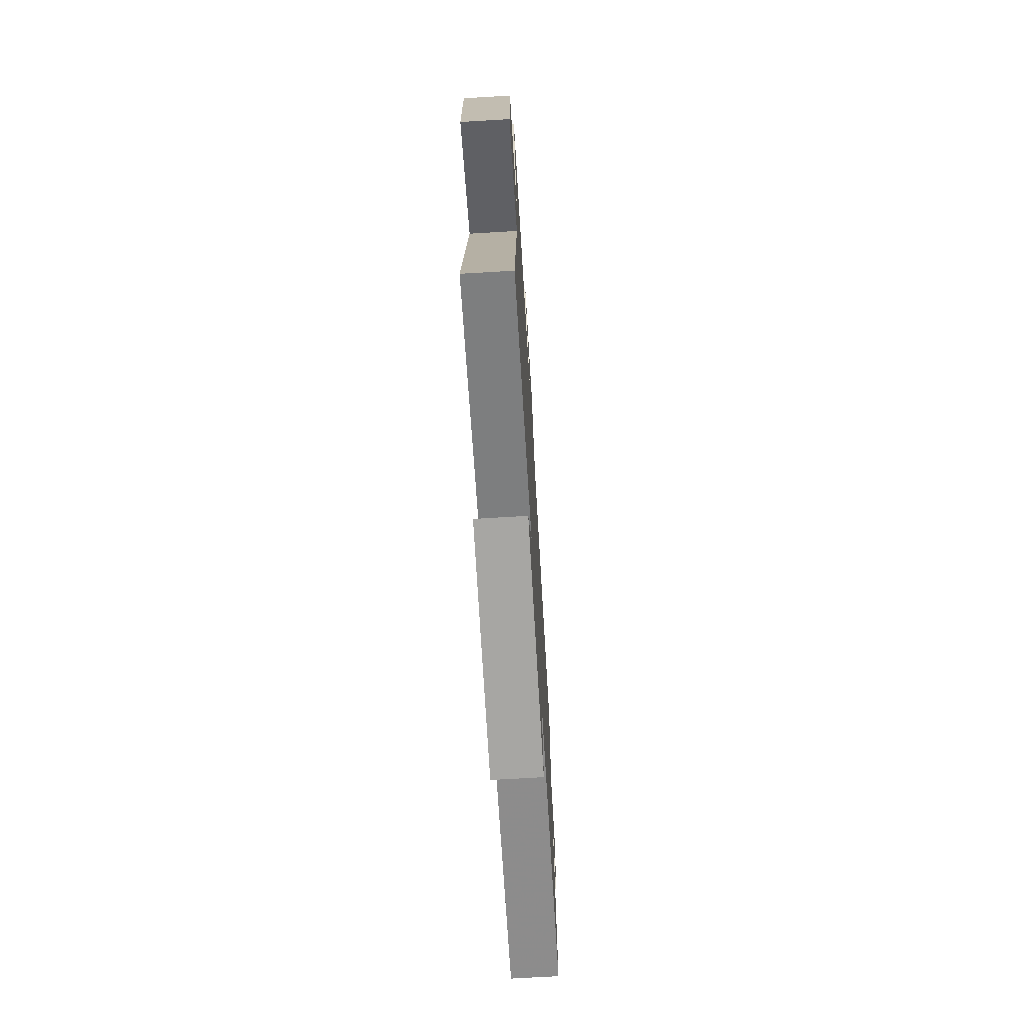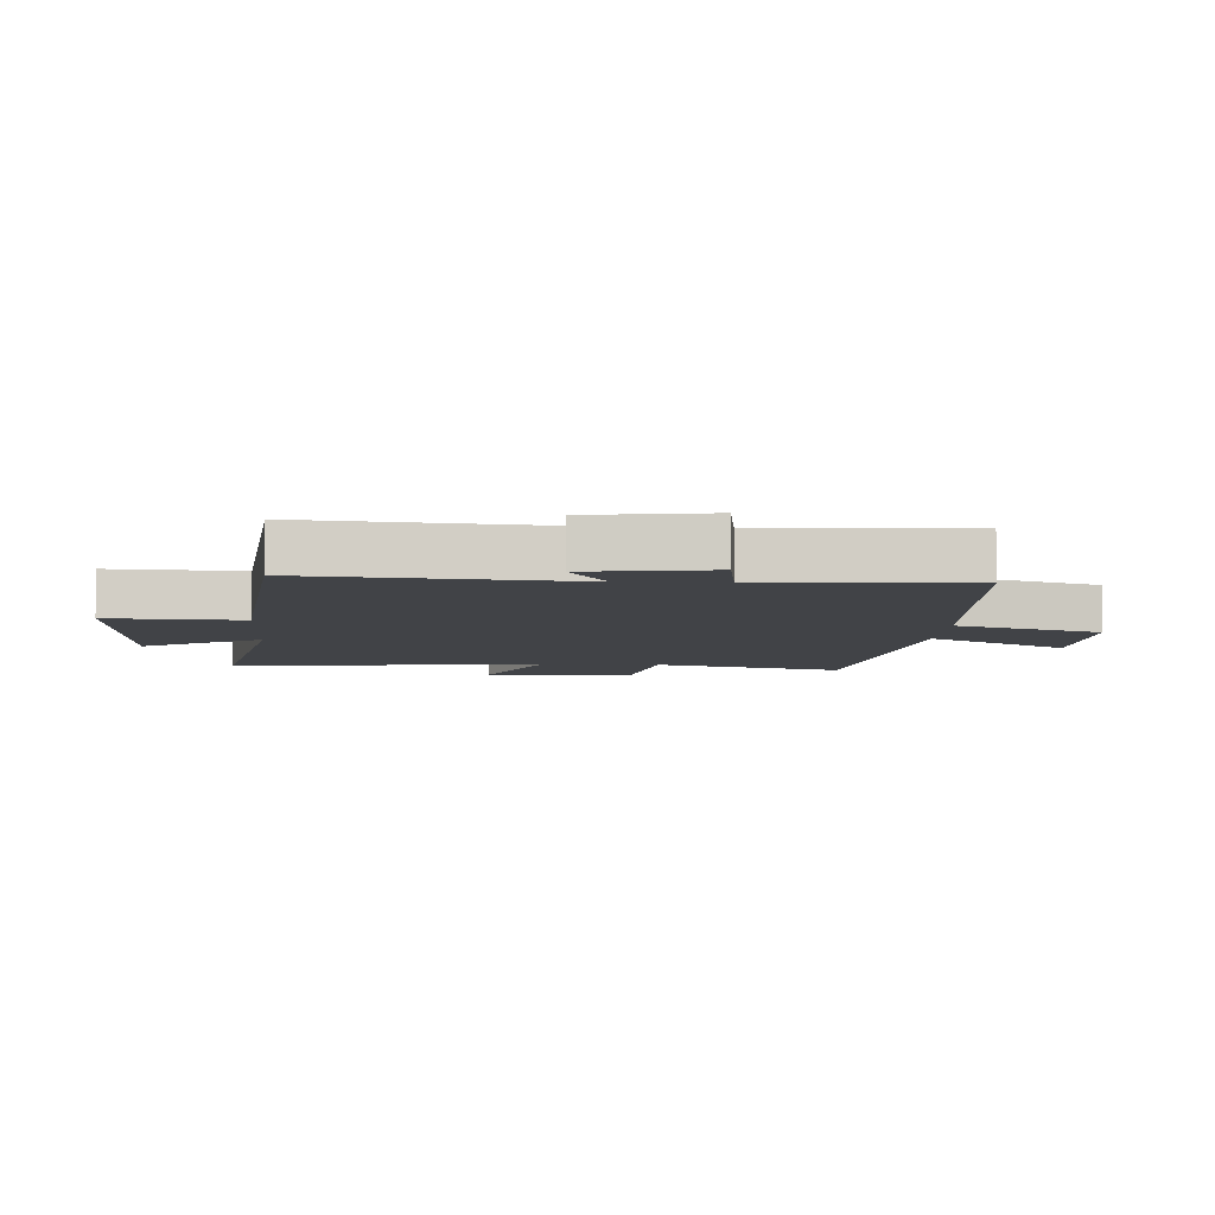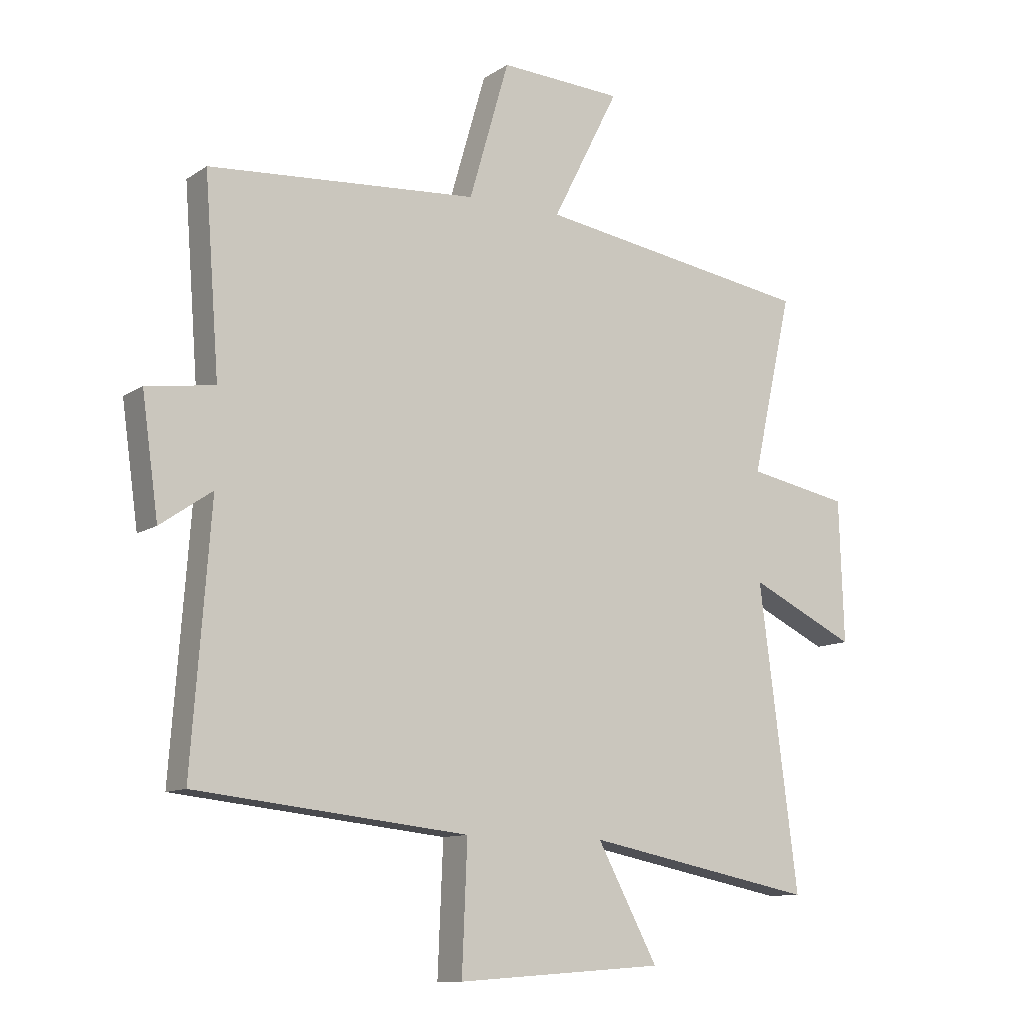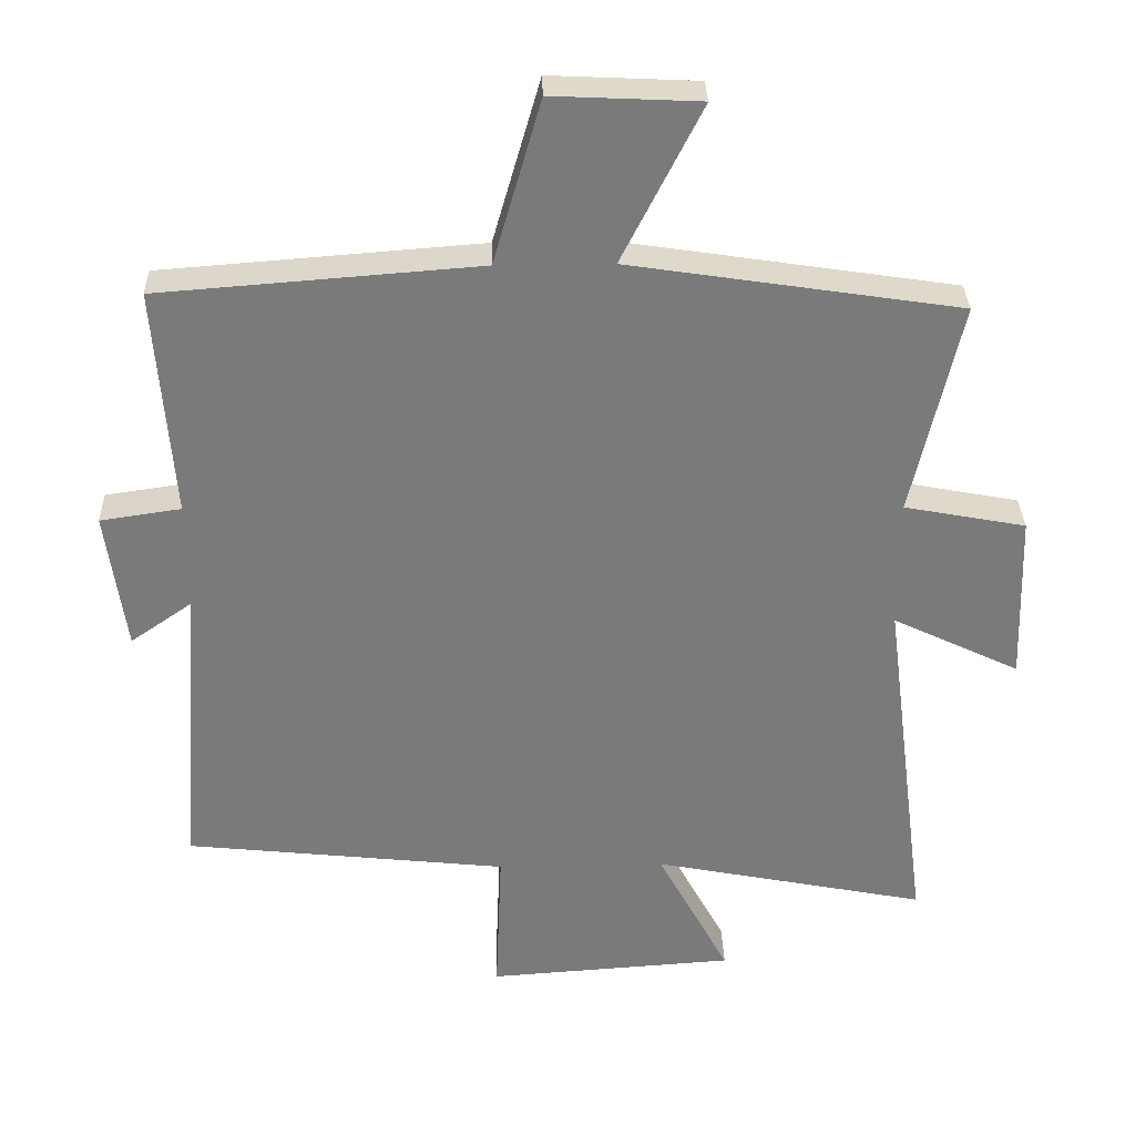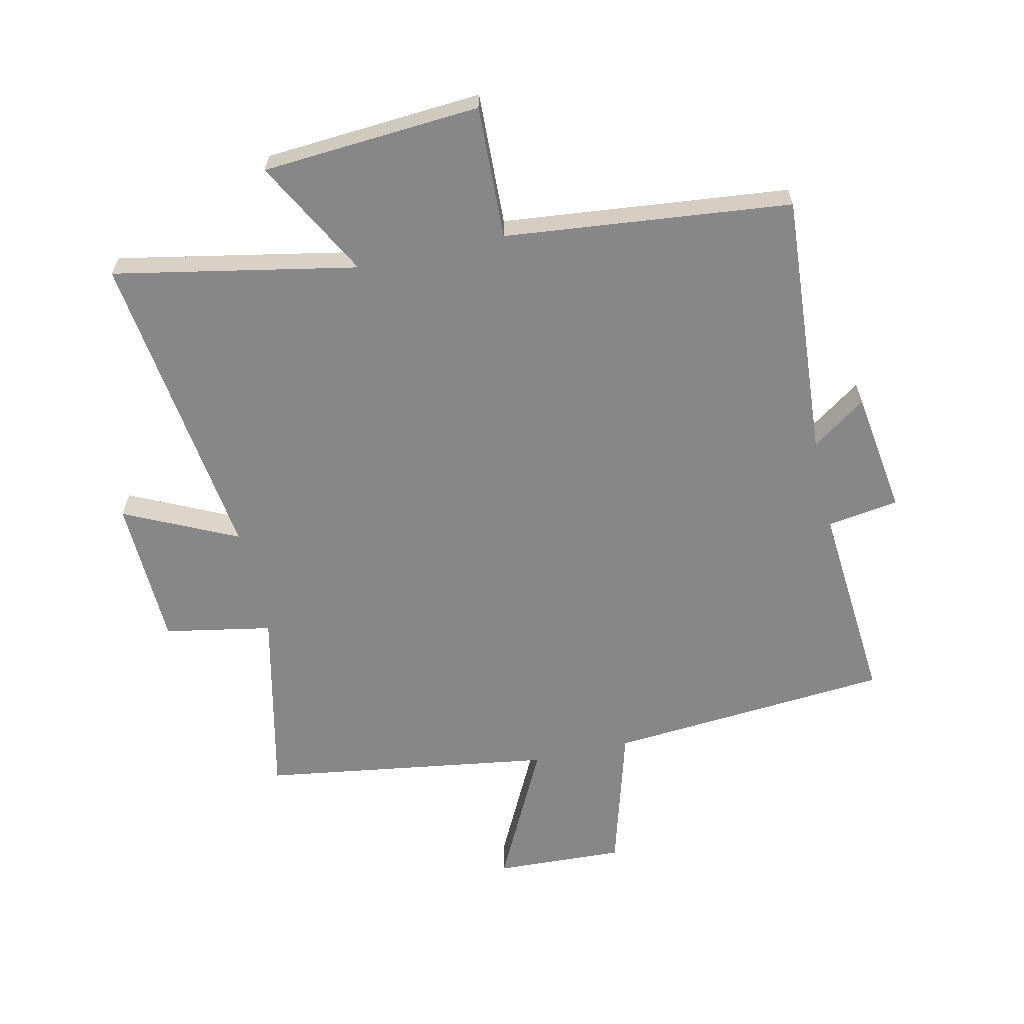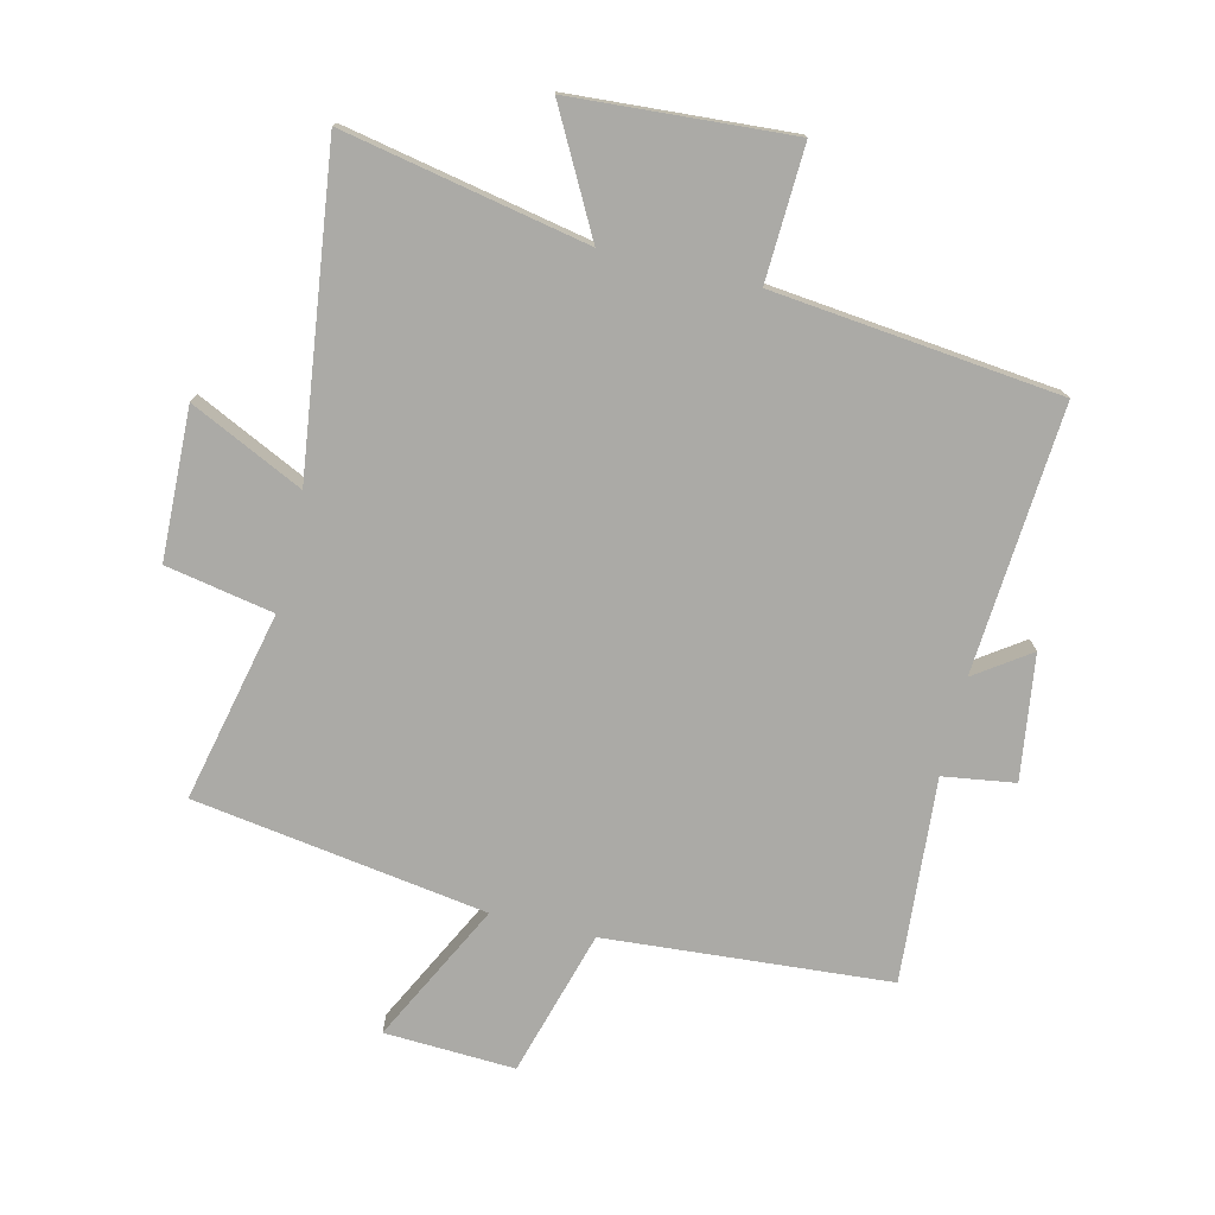
<metadata>
{"format":"obj","ext":"obj","renderer":"f3d","projection":"perspective","resolution":1024,"background":"white","views":[{"elev":-70.4,"azim":93.4,"up":"+Z"},{"elev":-7.2,"azim":-93.6,"up":"+Y"},{"elev":-10.9,"azim":-32.8,"up":"+Z"},{"elev":32.0,"azim":-1.6,"up":"+Z"},{"elev":-62.4,"azim":-167.2,"up":"+Y"},{"elev":-75.8,"azim":166.5,"up":"+Y"}]}
</metadata>
<code>
v -0.532 0.07 -0.45
v -0.5 0.07 -0.02
v -0.588 0.07 -0.081
v -0.616 0.07 0.119
v -0.5 0.07 0.136
v -0.525 0.07 0.465
v -0.067 0.07 0.5
v 0.001 0.07 0.735
v 0.211 0.07 0.725
v 0.097 0.07 0.5
v 0.569 0.07 0.428
v 0.5 0.07 0.122
v 0.674 0.07 0.089
v 0.682 0.07 -0.153
v 0.5 0.07 -0.066
v 0.566 0.07 -0.578
v 0.173 0.07 -0.5
v 0.276 0.07 -0.692
v -0.078 0.07 -0.716
v -0.069 0.07 -0.5
v -0.532 0 -0.45
v -0.5 0 -0.02
v -0.588 0 -0.081
v -0.616 0 0.119
v -0.5 0 0.136
v -0.525 0 0.465
v -0.067 0 0.5
v 0.001 0 0.735
v 0.211 0 0.725
v 0.097 0 0.5
v 0.569 0 0.428
v 0.5 0 0.122
v 0.674 0 0.089
v 0.682 0 -0.153
v 0.5 0 -0.066
v 0.566 0 -0.578
v 0.173 0 -0.5
v 0.276 0 -0.692
v -0.078 0 -0.716
v -0.069 0 -0.5
f 17 18 19 20
f 17 20 1 2
f 15 16 17 2
f 12 13 14 15
f 12 15 2
f 10 11 12 2
f 7 8 9 10
f 5 6 7 10
f 5 10 2 3
f 3 4 5
f 40 39 38 37
f 22 21 40 37
f 22 37 36 35
f 35 34 33 32
f 22 35 32
f 22 32 31 30
f 30 29 28 27
f 30 27 26 25
f 23 22 30 25
f 25 24 23
f 1 21 22 2
f 2 22 23 3
f 3 23 24 4
f 4 24 25 5
f 5 25 26 6
f 6 26 27 7
f 7 27 28 8
f 8 28 29 9
f 9 29 30 10
f 10 30 31 11
f 11 31 32 12
f 12 32 33 13
f 13 33 34 14
f 14 34 35 15
f 15 35 36 16
f 16 36 37 17
f 17 37 38 18
f 18 38 39 19
f 19 39 40 20
f 20 40 21 1

</code>
